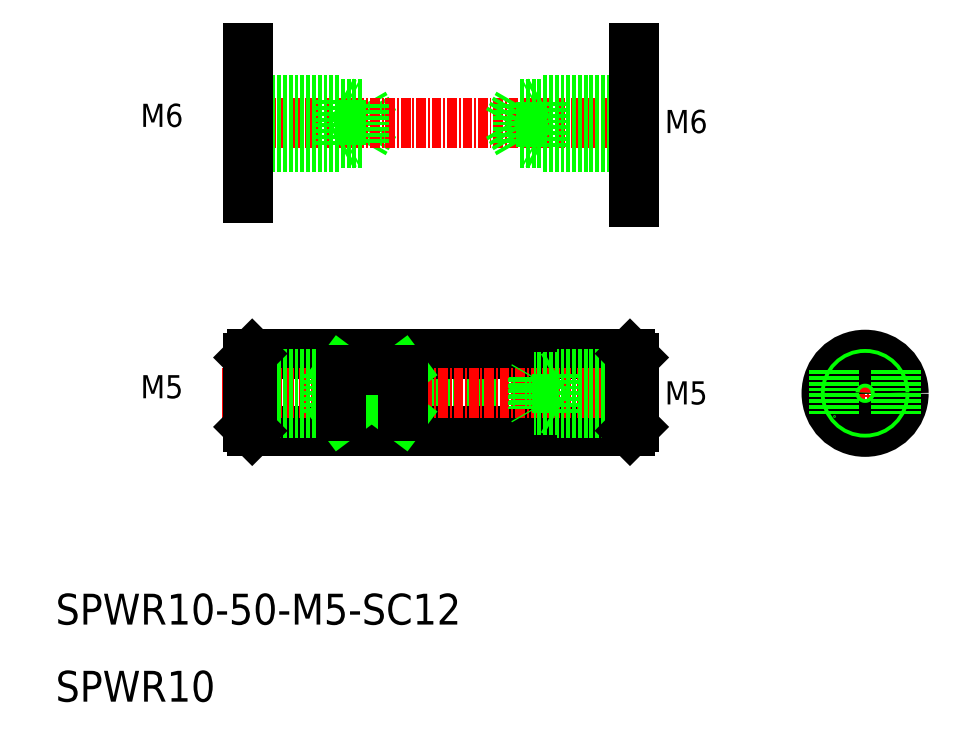
<metadata>
{"format":"dxf","ext":"dxf","renderer":"ezdxf+matplotlib","layout":"modelspace","background":"white","min_lineweight":24,"dpi":150}
</metadata>
<code>
0
SECTION
2
ENTITIES
0
TEXT
8
0
10
10
20
10
30
0
40
4
1
SPWR10
0
TEXT
8
0
10
10
20
20
30
0
40
4
1
SPWR10-50-M5-SC12
0
LINE
8
CENTER
10
115
20
57.24
30
0
11
115
21
42.76
31
0
0
LINE
8
0
10
50
20
87.5
30
0
11
51.44
21
85
31
0
0
LINE
8
0
10
50
20
82.5
30
0
11
51.44
21
85
31
0
0
LINE
8
0
10
48.09
20
48
30
0
11
71.91
21
48
31
0
0
LINE
8
0
10
48.09
20
52
30
0
11
71.91
21
52
31
0
0
LINE
8
0
10
35.5
20
55.14
30
0
11
84.5
21
55.14
31
0
0
LINE
8
0
10
35.5
20
45.14
30
0
11
84.5
21
45.14
31
0
0
LINE
8
CENTER
10
31.61
20
50
30
0
11
88.21
21
50
31
0
0
LINE
8
CENTER
10
32.79
20
85
30
0
11
87.6
21
85
31
0
0
LINE
8
0
10
35
20
75.38
30
0
11
35
21
94.82
31
0
0
LINE
8
0
10
35
20
52.15
30
0
11
48
21
52.15
31
0
0
LINE
8
0
10
35
20
52.5
30
0
11
45
21
52.5
31
0
0
LINE
8
0
10
35
20
47.85
30
0
11
48
21
47.85
31
0
0
LINE
8
0
10
35
20
47.5
30
0
11
45
21
47.5
31
0
0
LINE
8
0
10
35
20
52.5
30
0
11
35
21
47.5
31
0
0
LINE
8
0
10
35
20
54.64
30
0
11
35
21
45.64
31
0
0
LINE
8
0
10
35.5
20
55.14
30
0
11
35.5
21
45.14
31
0
0
LINE
8
0
10
35
20
45.64
30
0
11
35.5
21
45.14
31
0
0
LINE
8
0
10
35
20
54.64
30
0
11
35.5
21
55.14
31
0
0
LINE
8
0
10
45
20
47.5
30
0
11
45
21
52.5
31
0
0
LINE
8
0
10
48
20
47.85
30
0
11
48
21
52.15
31
0
0
LINE
8
0
10
48
20
52.15
30
0
11
48.09
21
52
31
0
0
LINE
8
0
10
45
20
47.5
30
0
11
45.61
21
47.85
31
0
0
LINE
8
0
10
48
20
47.85
30
0
11
48.09
21
48
31
0
0
LINE
8
0
10
48.09
20
52
30
0
11
48.09
21
48
31
0
0
LINE
8
0
10
45
20
52.5
30
0
11
45.61
21
52.15
31
0
0
LINE
8
0
10
41.5
20
55.14
30
0
11
41.5
21
55.14
31
0
0
LINE
8
0
10
47.5
20
55.14
30
0
11
47.5
21
55.14
31
0
0
LINE
8
0
10
35
20
88
30
0
11
47
21
88
31
0
0
LINE
8
0
10
35
20
82
30
0
11
47
21
82
31
0
0
LINE
8
0
10
35
20
82.5
30
0
11
50
21
82.5
31
0
0
LINE
8
0
10
35
20
87.5
30
0
11
50
21
87.5
31
0
0
TEXT
8
0
10
21.01
20
84.55
30
0
40
3
1
M6
0
LINE
8
0
10
35
20
88
30
0
11
35
21
82
31
0
0
LINE
8
0
10
50
20
87.5
30
0
11
50
21
82.5
31
0
0
LINE
8
0
10
47
20
88
30
0
11
47
21
82
31
0
0
LINE
8
0
10
47
20
82
30
0
11
47.87
21
82.5
31
0
0
LINE
8
0
10
47
20
88
30
0
11
47.87
21
87.5
31
0
0
LINE
8
0
10
85
20
74.84
30
0
11
85
21
94.82
31
0
0
LINE
8
CENTER
10
107.8
20
50
30
0
11
122.2
21
50
31
0
0
CIRCLE
8
0
10
115
20
50
30
0
40
5
0
LINE
8
0
10
85
20
47.85
30
0
11
72
21
47.85
31
0
0
LINE
8
0
10
85
20
47.5
30
0
11
75
21
47.5
31
0
0
LINE
8
0
10
85
20
52.15
30
0
11
72
21
52.15
31
0
0
LINE
8
0
10
85
20
52.5
30
0
11
75
21
52.5
31
0
0
LINE
8
0
10
75
20
52.5
30
0
11
75
21
47.5
31
0
0
LINE
8
0
10
72
20
52.15
30
0
11
72
21
47.85
31
0
0
LINE
8
0
10
72
20
52.15
30
0
11
71.91
21
52
31
0
0
LINE
8
0
10
72
20
47.85
30
0
11
71.91
21
48
31
0
0
LINE
8
0
10
75
20
47.5
30
0
11
74.39
21
47.85
31
0
0
LINE
8
0
10
71.91
20
52
30
0
11
71.91
21
48
31
0
0
LINE
8
0
10
75
20
52.5
30
0
11
74.39
21
52.15
31
0
0
LINE
8
0
10
85
20
52.5
30
0
11
85
21
47.5
31
0
0
LINE
8
0
10
85
20
54.64
30
0
11
85
21
45.64
31
0
0
LINE
8
0
10
84.5
20
55.14
30
0
11
84.5
21
45.14
31
0
0
LINE
8
0
10
84.5
20
45.14
30
0
11
85
21
45.64
31
0
0
LINE
8
0
10
85
20
54.64
30
0
11
84.5
21
55.14
31
0
0
LINE
8
0
10
85
20
82
30
0
11
73
21
82
31
0
0
LINE
8
0
10
85
20
88
30
0
11
73
21
88
31
0
0
LINE
8
0
10
85
20
87.5
30
0
11
70
21
87.5
31
0
0
LINE
8
0
10
85
20
82.5
30
0
11
70
21
82.5
31
0
0
LINE
8
0
10
70
20
82.5
30
0
11
70
21
87.5
31
0
0
LINE
8
0
10
70
20
87.5
30
0
11
68.56
21
85
31
0
0
LINE
8
0
10
70
20
82.5
30
0
11
68.56
21
85
31
0
0
LINE
8
0
10
73
20
82
30
0
11
73
21
88
31
0
0
LINE
8
0
10
73
20
82
30
0
11
72.13
21
82.5
31
0
0
LINE
8
0
10
73
20
88
30
0
11
72.13
21
87.5
31
0
0
TEXT
8
0
10
89.02
20
83.75
30
0
40
3
1
M6
0
LINE
8
0
10
85
20
88
30
0
11
85
21
82
31
0
0
CIRCLE
8
0
10
115
20
50
30
0
40
2.5
0
CIRCLE
8
0
10
115
20
50
30
0
40
2
0
LINE
8
0
10
55
20
47
30
0
11
47
21
47
31
0
0
LINE
8
0
10
47
20
47
30
0
11
55
21
53
31
0
0
LINE
8
0
10
47
20
53
30
0
11
55
21
47
31
0
0
LINE
8
0
10
55
20
53
30
0
11
47
21
53
31
0
0
LINE
8
0
10
47
20
53
30
0
11
47
21
47
31
0
0
LINE
8
0
10
55
20
47
30
0
11
55
21
53
31
0
0
LINE
8
0
10
111
20
53
30
0
11
111
21
47
31
0
0
LINE
8
0
10
119
20
53
30
0
11
119
21
47
31
0
0
TEXT
8
0
10
21.01
20
49.35
30
0
40
3
1
M5
0
TEXT
8
0
10
89.02
20
48.56
30
0
40
3
1
M5
0
ENDSEC
0
EOF

</code>
